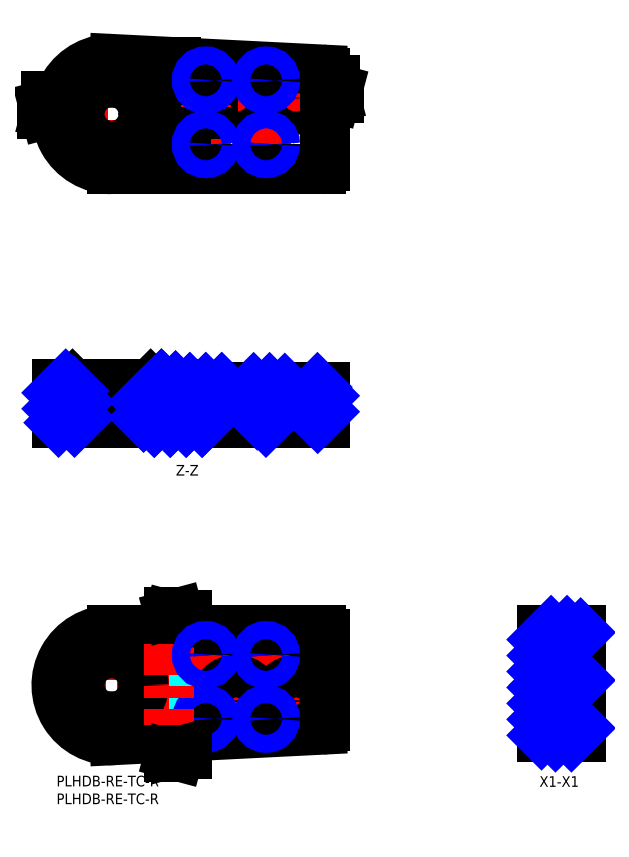
<metadata>
{"format":"dxf","ext":"dxf","renderer":"ezdxf+matplotlib","layout":"modelspace","background":"white","min_lineweight":24,"dpi":150}
</metadata>
<code>
0
SECTION
2
ENTITIES
0
INSERT
8
MSM_CONTINUOUS
2
*U77
10
0
20
0
30
0
0
INSERT
8
MSM_CONTINUOUS
2
*U78
10
0
20
0
30
0
0
LINE
8
MSM_CONTINUOUS
10
139.5
20
13.8
30
0
11
139.5
21
24
31
0
0
LINE
8
MSM_CONTINUOUS
10
139.5
20
27
30
0
11
139.5
21
36
31
0
0
LINE
8
MSM_CONTINUOUS
10
147.5
20
10.8
30
0
11
147.5
21
41
31
0
0
LINE
8
MSM_CONTINUOUS
10
136.5
20
41
30
0
11
147.5
21
41
31
0
0
LINE
8
MSM_CONTINUOUS
10
136.5
20
10.8
30
0
11
136.5
21
41
31
0
0
CIRCLE
8
MSM_DASHED
10
15.5
20
25.5
30
0
40
11
0
LINE
8
MSM_DASHED
10
33.5
20
41
30
0
11
33.5
21
36
31
0
0
LINE
8
MSM_DASHED
10
33.5
20
13.89
30
0
11
33.5
21
10.89
31
0
0
LINE
8
MSM_DASHED
10
33.5
20
27
30
0
11
33.5
21
24
31
0
0
CIRCLE
8
MSM_DASHED
10
15.5
20
25.5
30
0
40
10.5
0
LINE
8
MSM_DASHED
10
35.5
20
36
30
0
11
26.45
21
36
31
0
0
ARC
8
MSM_DASHED
10
29.78
20
28
30
0
40
1
50
189.9
51
270
0
LINE
8
MSM_DASHED
10
35.5
20
24
30
0
11
29.78
21
24
31
0
0
ARC
8
MSM_DASHED
10
29.78
20
23
30
0
40
1
50
90
51
170.1
0
ARC
8
MSM_DASHED
10
35.5
20
14.99
30
0
40
1
50
272.9
51
0
0
LINE
8
MSM_DASHED
10
24.95
20
13.46
30
0
11
35.55
21
13.99
31
0
0
ARC
8
MSM_DASHED
10
15.5
20
25.5
30
0
40
13.5
50
310.4
51
350.1
0
ARC
8
MSM_DASHED
10
24.9
20
14.46
30
0
40
1
50
130.4
51
272.9
0
ARC
8
MSM_DASHED
10
35.5
20
23
30
0
40
1
50
0
51
90
0
LINE
8
MSM_DASHED
10
36.5
20
14.99
30
0
11
36.5
21
23
31
0
0
ARC
8
MSM_DASHED
10
26.45
20
35
30
0
40
1
50
90
51
220.9
0
ARC
8
MSM_DASHED
10
15.5
20
25.5
30
0
40
13.5
50
9.928
51
40.93
0
ARC
8
MSM_DASHED
10
35.5
20
28
30
0
40
1
50
270
51
0
0
LINE
8
MSM_DASHED
10
29.78
20
27
30
0
11
35.5
21
27
31
0
0
LINE
8
MSM_DASHED
10
36.5
20
28
30
0
11
36.5
21
35
31
0
0
ARC
8
MSM_DASHED
10
35.5
20
35
30
0
40
1
50
0
51
90
0
LINE
8
MSM_CENTER
10
54.37
20
16
30
0
11
63.62
21
16
31
0
0
LINE
8
MSM_CENTER
10
59
20
11.38
30
0
11
59
21
20.62
31
0
0
LINE
8
MSM_CENTER
10
54.37
20
34
30
0
11
63.62
21
34
31
0
0
LINE
8
MSM_CENTER
10
59
20
29.38
30
0
11
59
21
38.62
31
0
0
LINE
8
MSM_CENTER
10
59.2
20
21
30
0
11
75.8
21
21
31
0
0
LINE
8
MSM_CENTER
10
67.5
20
12.7
30
0
11
67.5
21
29.3
31
0
0
LINE
8
MSM_CENTER
10
42.2
20
21
30
0
11
58.8
21
21
31
0
0
LINE
8
MSM_CENTER
10
50.5
20
12.7
30
0
11
50.5
21
29.3
31
0
0
LINE
8
MSM_CENTER
10
37.37
20
34
30
0
11
46.62
21
34
31
0
0
LINE
8
MSM_CENTER
10
42
20
29.38
30
0
11
42
21
38.62
31
0
0
LINE
8
MSM_CENTER
10
37.37
20
16
30
0
11
46.62
21
16
31
0
0
LINE
8
MSM_CENTER
10
42
20
11.38
30
0
11
42
21
20.62
31
0
0
LINE
8
MSM_CENTER
10
-2
20
25.5
30
0
11
31.78
21
25.5
31
0
0
LINE
8
MSM_CENTER
10
15.5
20
8
30
0
11
15.5
21
43
31
0
0
CIRCLE
8
MSM_CONTINUOUS
10
50.5
20
21
30
0
40
3.25
0
CIRCLE
8
MSM_CONTINUOUS
10
67.5
20
21
30
0
40
3.25
0
CIRCLE
8
MSM_CONTINUOUS
10
42
20
16
30
0
40
2.067
0
CIRCLE
8
MSM_CONTINUOUS
10
42
20
34
30
0
40
2.067
0
CIRCLE
8
MSM_CONTINUOUS
10
59
20
16
30
0
40
2.067
0
CIRCLE
8
MSM_CONTINUOUS
10
59
20
34
30
0
40
2.067
0
CIRCLE
8
MSM_CONTINUOUS
10
67.5
20
21
30
0
40
6
0
LINE
8
MSM_CONTINUOUS
10
74.5
20
41
30
0
11
15.5
21
41
31
0
0
ARC
8
MSM_CONTINUOUS
10
15.5
20
25.5
30
0
40
15.5
50
90
51
272.9
0
LINE
8
MSM_CONTINUOUS
10
16.28
20
10.02
30
0
11
74.55
21
12.95
31
0
0
ARC
8
MSM_CONTINUOUS
10
74.5
20
13.95
30
0
40
1
50
272.9
51
0
0
ARC
8
MSM_CONTINUOUS
10
74.5
20
40
30
0
40
1
50
0
51
90
0
CIRCLE
8
MSM_CONTINUOUS
10
15.5
20
25.5
30
0
40
9
0
CIRCLE
8
MSM_CONTINUOUS
10
50.5
20
21
30
0
40
6
0
CIRCLE
8
MSM_NARROW
10
59
20
34
30
0
40
2.5
0
CIRCLE
8
MSM_NARROW
10
59
20
16
30
0
40
2.5
0
CIRCLE
8
MSM_NARROW
10
42
20
16
30
0
40
2.5
0
LINE
8
MSM_CONTINUOUS
10
70.75
20
105.9
30
0
11
70.75
21
109.4
31
0
0
LINE
8
MSM_CONTINUOUS
10
64.25
20
109.4
30
0
11
64.25
21
105.9
31
0
0
LINE
8
MSM_CONTINUOUS
10
53.75
20
105.9
30
0
11
53.75
21
109.4
31
0
0
LINE
8
MSM_CONTINUOUS
10
47.25
20
109.4
30
0
11
47.25
21
105.9
31
0
0
LINE
8
MSM_CONTINUOUS
10
61.5
20
105.9
30
0
11
73.5
21
105.9
31
0
0
LINE
8
MSM_CONTINUOUS
10
73.5
20
99.36
30
0
11
73.5
21
105.9
31
0
0
LINE
8
MSM_CONTINUOUS
10
61.5
20
105.9
30
0
11
61.5
21
99.36
31
0
0
LINE
8
MSM_CONTINUOUS
10
44.5
20
105.9
30
0
11
56.5
21
105.9
31
0
0
LINE
8
MSM_CONTINUOUS
10
56.5
20
99.36
30
0
11
56.5
21
105.9
31
0
0
LINE
8
MSM_CONTINUOUS
10
44.5
20
105.9
30
0
11
44.5
21
99.36
31
0
0
LINE
8
MSM_CONTINUOUS
10
24.5
20
99.36
30
0
11
24.5
21
105.4
31
0
0
LINE
8
MSM_CONTINUOUS
10
6.5
20
105.4
30
0
11
6.5
21
99.36
31
0
0
LINE
8
MSM_CONTINUOUS
10
5
20
105.4
30
0
11
26
21
105.4
31
0
0
LINE
8
MSM_CONTINUOUS
10
26
20
105.4
30
0
11
26
21
109.9
31
0
0
LINE
8
MSM_CONTINUOUS
10
5
20
109.9
30
0
11
5
21
105.4
31
0
0
LINE
8
MSM_CONTINUOUS
10
5
20
109.9
30
0
11
26
21
109.9
31
0
0
LINE
8
MSM_CONTINUOUS
10
26
20
109.9
30
0
11
26.5
21
110.4
31
0
0
LINE
8
MSM_CONTINUOUS
10
4.5
20
110.4
30
0
11
5
21
109.9
31
0
0
LINE
8
MSM_CENTER
10
15.5
20
112.4
30
0
11
15.5
21
97.36
31
0
0
LINE
8
MSM_CENTER
10
67.5
20
111.4
30
0
11
67.5
21
97.36
31
0
0
LINE
8
MSM_CENTER
10
50.5
20
111.4
30
0
11
50.5
21
97.36
31
0
0
LINE
8
MSM_CONTINUOUS
10
75.5
20
109.4
30
0
11
33.5
21
109.4
31
0
0
LINE
8
MSM_CONTINUOUS
10
75.5
20
109.4
30
0
11
75.5
21
99.36
31
0
0
LINE
8
MSM_CONTINUOUS
10
33.5
20
110.4
30
0
11
7.1e-15
21
110.4
31
0
0
LINE
8
MSM_CONTINUOUS
10
33.5
20
109.4
30
0
11
33.5
21
110.4
31
0
0
LINE
8
MSM_CONTINUOUS
10
75.5
20
99.36
30
0
11
7.1e-15
21
99.36
31
0
0
LINE
8
MSM_CONTINUOUS
10
7.1e-15
20
110.4
30
0
11
7.1e-15
21
99.36
31
0
0
CIRCLE
8
MSM_DASHED
10
67.5
20
190.7
30
0
40
6
0
CIRCLE
8
MSM_DASHED
10
50.5
20
190.7
30
0
40
6
0
LINE
8
MSM_CENTER
10
77.5
20
190.7
30
0
11
59.2
21
190.7
31
0
0
LINE
8
MSM_CENTER
10
67.5
20
199
30
0
11
67.5
21
182.4
31
0
0
LINE
8
MSM_CENTER
10
58.8
20
190.7
30
0
11
44
21
190.7
31
0
0
LINE
8
MSM_CENTER
10
50.5
20
199
30
0
11
50.5
21
182.4
31
0
0
LINE
8
MSM_CENTER
10
63.62
20
195.7
30
0
11
54.37
21
195.7
31
0
0
LINE
8
MSM_CENTER
10
59
20
200.3
30
0
11
59
21
191.1
31
0
0
LINE
8
MSM_CENTER
10
63.62
20
177.7
30
0
11
54.37
21
177.7
31
0
0
LINE
8
MSM_CENTER
10
59
20
182.3
30
0
11
59
21
173.1
31
0
0
LINE
8
MSM_CENTER
10
46.62
20
177.7
30
0
11
37.37
21
177.7
31
0
0
LINE
8
MSM_CENTER
10
42
20
182.3
30
0
11
42
21
173.1
31
0
0
LINE
8
MSM_CENTER
10
46.62
20
195.7
30
0
11
37.37
21
195.7
31
0
0
LINE
8
MSM_CENTER
10
42
20
200.3
30
0
11
42
21
191.1
31
0
0
LINE
8
MSM_CENTER
10
40
20
186.2
30
0
11
-2.005
21
186.2
31
0
0
LINE
8
MSM_CENTER
10
15.5
20
203.7
30
0
11
15.5
21
168.7
31
0
0
CIRCLE
8
MSM_CONTINUOUS
10
15.5
20
186.2
30
0
40
9
0
CIRCLE
8
MSM_CONTINUOUS
10
59
20
177.7
30
0
40
2.067
0
CIRCLE
8
MSM_CONTINUOUS
10
59
20
195.7
30
0
40
2.067
0
CIRCLE
8
MSM_CONTINUOUS
10
42
20
195.7
30
0
40
2.067
0
CIRCLE
8
MSM_CONTINUOUS
10
42
20
177.7
30
0
40
2.067
0
LINE
8
MSM_CONTINUOUS
10
35.5
20
184.7
30
0
11
29.78
21
184.7
31
0
0
LINE
8
MSM_CONTINUOUS
10
29.78
20
187.7
30
0
11
35.5
21
187.7
31
0
0
LINE
8
MSM_CONTINUOUS
10
35.55
20
197.7
30
0
11
24.94
21
198.3
31
0
0
LINE
8
MSM_CONTINUOUS
10
26.45
20
175.7
30
0
11
35.5
21
175.7
31
0
0
LINE
8
MSM_CONTINUOUS
10
74.5
20
170.7
30
0
11
15.5
21
170.7
31
0
0
LINE
8
MSM_CONTINUOUS
10
16.27
20
201.7
30
0
11
74.55
21
198.8
31
0
0
CIRCLE
8
MSM_CONTINUOUS
10
67.5
20
190.7
30
0
40
3.25
0
ARC
8
MSM_CONTINUOUS
10
74.5
20
171.7
30
0
40
1
50
270
51
0
0
LINE
8
MSM_CONTINUOUS
10
75.5
20
171.7
30
0
11
75.5
21
197.8
31
0
0
ARC
8
MSM_CONTINUOUS
10
74.5
20
197.8
30
0
40
1
50
0
51
87.12
0
ARC
8
MSM_CONTINUOUS
10
35.5
20
196.7
30
0
40
1
50
0
51
87.12
0
LINE
8
MSM_CONTINUOUS
10
36.5
20
188.7
30
0
11
36.5
21
196.7
31
0
0
ARC
8
MSM_CONTINUOUS
10
35.5
20
188.7
30
0
40
1
50
270
51
0
0
ARC
8
MSM_CONTINUOUS
10
35.5
20
183.7
30
0
40
1
50
0
51
90
0
LINE
8
MSM_CONTINUOUS
10
36.5
20
176.7
30
0
11
36.5
21
183.7
31
0
0
ARC
8
MSM_CONTINUOUS
10
35.5
20
176.7
30
0
40
1
50
270
51
0
0
CIRCLE
8
MSM_CONTINUOUS
10
50.5
20
190.7
30
0
40
3.25
0
LINE
8
MSM_CONTINUOUS
10
33.5
20
184.7
30
0
11
33.5
21
187.7
31
0
0
LINE
8
MSM_CONTINUOUS
10
33.5
20
170.7
30
0
11
33.5
21
175.7
31
0
0
LINE
8
MSM_CONTINUOUS
10
33.5
20
197.8
30
0
11
33.5
21
200.8
31
0
0
ARC
8
MSM_CONTINUOUS
10
26.45
20
176.7
30
0
40
1
50
139.1
51
270
0
ARC
8
MSM_CONTINUOUS
10
15.5
20
186.2
30
0
40
13.5
50
319.1
51
350.1
0
ARC
8
MSM_CONTINUOUS
10
29.78
20
183.7
30
0
40
1
50
90
51
170.1
0
ARC
8
MSM_CONTINUOUS
10
29.78
20
188.7
30
0
40
1
50
189.9
51
270
0
ARC
8
MSM_CONTINUOUS
10
15.5
20
186.2
30
0
40
13.5
50
9.928
51
49.6
0
ARC
8
MSM_CONTINUOUS
10
24.89
20
197.3
30
0
40
1
50
87.12
51
229.6
0
ARC
8
MSM_CONTINUOUS
10
15.5
20
186.2
30
0
40
15.5
50
87.12
51
270
0
CIRCLE
8
MSM_CONTINUOUS
10
15.5
20
186.2
30
0
40
11
0
CIRCLE
8
MSM_CONTINUOUS
10
15.5
20
186.2
30
0
40
10.5
0
LINE
8
MSM_CONTINUOUS
10
139.5
20
36
30
0
11
147.5
21
36
31
0
0
LINE
8
MSM_CONTINUOUS
10
139.5
20
27
30
0
11
147.5
21
27
31
0
0
LINE
8
MSM_CONTINUOUS
10
139.5
20
24
30
0
11
147.5
21
24
31
0
0
LINE
8
MSM_CONTINUOUS
10
147.5
20
13.8
30
0
11
139.5
21
13.8
31
0
0
LINE
8
MSM_CONTINUOUS
10
147.5
20
10.8
30
0
11
136.5
21
10.8
31
0
0
LINE
8
MSM_CENTER
10
31.8
20
44.18
30
0
11
31.8
21
7.16
31
0
0
LINE
8
MSM_PART_NUMBER
10
34.3
20
45.85
30
0
11
31.8
21
45.18
31
0
0
LINE
8
MSM_PART_NUMBER
10
31.8
20
45.18
30
0
11
34.3
21
44.51
31
0
0
TEXT
8
MSM_PART_NUMBER
10
37.78
20
43.7
30
0
40
3
1
X1
0
LINE
8
MSM_PART_NUMBER
10
31.8
20
45.18
30
0
11
36.8
21
45.18
31
0
0
LINE
8
MSM_PART_NUMBER
10
31.8
20
44.18
30
0
11
31.8
21
46.18
31
0
0
LINE
8
MSM_PART_NUMBER
10
34.3
20
6.83
30
0
11
31.8
21
6.16
31
0
0
LINE
8
MSM_PART_NUMBER
10
31.8
20
6.16
30
0
11
34.3
21
5.49
31
0
0
TEXT
8
MSM_PART_NUMBER
10
37.78
20
4.681
30
0
40
3
1
X1
0
LINE
8
MSM_PART_NUMBER
10
31.8
20
6.16
30
0
11
36.8
21
6.16
31
0
0
LINE
8
MSM_PART_NUMBER
10
31.8
20
5.16
30
0
11
31.8
21
7.16
31
0
0
LINE
8
MSM_PART_NUMBER
10
77.83
20
193.2
30
0
11
78.5
21
190.7
31
0
0
LINE
8
MSM_PART_NUMBER
10
78.5
20
190.7
30
0
11
79.16
21
193.2
31
0
0
TEXT
8
MSM_PART_NUMBER
10
77.49
20
196.3
30
0
40
3
1
Z
0
LINE
8
MSM_PART_NUMBER
10
78.5
20
190.7
30
0
11
78.5
21
195.7
31
0
0
LINE
8
MSM_PART_NUMBER
10
79.5
20
190.7
30
0
11
77.5
21
190.7
31
0
0
LINE
8
MSM_CONTINUOUS
10
42
20
190.7
30
0
11
44
21
190.7
31
0
0
LINE
8
MSM_CONTINUOUS
10
42
20
190.7
30
0
11
42
21
188.7
31
0
0
LINE
8
MSM_PART_NUMBER
10
-2.335
20
188.7
30
0
11
-3.005
21
186.2
31
0
0
LINE
8
MSM_PART_NUMBER
10
-3.005
20
186.2
30
0
11
-3.675
21
188.7
31
0
0
TEXT
8
MSM_PART_NUMBER
10
-4
20
191.8
30
0
40
3
1
Z
0
LINE
8
MSM_PART_NUMBER
10
-3.005
20
186.2
30
0
11
-3.005
21
191.2
31
0
0
LINE
8
MSM_CONTINUOUS
10
42
20
186.2
30
0
11
40
21
186.2
31
0
0
LINE
8
MSM_CONTINUOUS
10
42
20
186.2
30
0
11
42
21
188.2
31
0
0
LINE
8
MSM_CENTER
10
42
20
188.7
30
0
11
42
21
188.2
31
0
0
LINE
8
MSM_PART_NUMBER
10
-2.005
20
186.2
30
0
11
-4.005
21
186.2
31
0
0
TEXT
8
MSM_PART_NUMBER
10
135.9
20
-3.13
30
0
40
3
1
X1-X1
50
360
0
TEXT
8
MSM_PART_NUMBER
10
33.6
20
84.47
30
0
40
3
1
Z-Z
50
360
0
LINE
8
MSM_CONTINUOUS
10
75.5
20
13.95
30
0
11
75.5
21
40
31
0
0
LINE
8
MSM_CENTER
10
134.5
20
25.5
30
0
11
149.5
21
25.5
31
0
0
LINE
8
MSM_NARROW
10
7.1e-15
20
107.8
30
0
11
2.596
21
110.4
31
0
0
LINE
8
MSM_NARROW
10
0
20
103.3
30
0
11
5
21
108.3
31
0
0
LINE
8
MSM_NARROW
10
0.5762
20
99.36
30
0
11
6.5
21
105.3
31
0
0
LINE
8
MSM_NARROW
10
5.066
20
99.36
30
0
11
6.5
21
100.8
31
0
0
LINE
8
MSM_NARROW
10
24.5
20
105.3
30
0
11
24.54
21
105.4
31
0
0
LINE
8
MSM_NARROW
10
26
20
106.8
30
0
11
29.54
21
110.4
31
0
0
LINE
8
MSM_NARROW
10
24.5
20
100.8
30
0
11
33.5
21
109.8
31
0
0
LINE
8
MSM_NARROW
10
27.52
20
99.36
30
0
11
37.52
21
109.4
31
0
0
LINE
8
MSM_NARROW
10
32.01
20
99.36
30
0
11
42.01
21
109.4
31
0
0
LINE
8
MSM_NARROW
10
36.5
20
99.36
30
0
11
46.5
21
109.4
31
0
0
LINE
8
MSM_NARROW
10
40.99
20
99.36
30
0
11
44.5
21
102.9
31
0
0
LINE
8
MSM_NARROW
10
53.75
20
107.6
30
0
11
55.48
21
109.4
31
0
0
LINE
8
MSM_NARROW
10
56.47
20
105.9
30
0
11
59.97
21
109.4
31
0
0
LINE
8
MSM_NARROW
10
56.5
20
101.4
30
0
11
64.25
21
109.2
31
0
0
LINE
8
MSM_NARROW
10
58.95
20
99.36
30
0
11
61.5
21
101.9
31
0
0
LINE
8
MSM_NARROW
10
70.75
20
106.7
30
0
11
73.44
21
109.4
31
0
0
LINE
8
MSM_NARROW
10
73.5
20
104.9
30
0
11
75.5
21
106.9
31
0
0
LINE
8
MSM_NARROW
10
73.5
20
100.4
30
0
11
75.5
21
102.4
31
0
0
LINE
8
MSM_NARROW
10
136.5
20
38.31
30
0
11
139.2
21
41
31
0
0
LINE
8
MSM_NARROW
10
136.5
20
33.82
30
0
11
143.7
21
41
31
0
0
LINE
8
MSM_NARROW
10
136.5
20
29.33
30
0
11
139.5
21
32.33
31
0
0
LINE
8
MSM_NARROW
10
143.2
20
36
30
0
11
147.5
21
40.33
31
0
0
LINE
8
MSM_NARROW
10
136.5
20
24.84
30
0
11
137.2
21
25.5
31
0
0
LINE
8
MSM_NARROW
10
137.2
20
25.5
30
0
11
139.5
21
27.84
31
0
0
LINE
8
MSM_NARROW
10
136.5
20
20.35
30
0
11
139.5
21
23.35
31
0
0
LINE
8
MSM_NARROW
10
140.2
20
24
30
0
11
143.2
21
27
31
0
0
LINE
8
MSM_NARROW
10
136.5
20
15.86
30
0
11
139.5
21
18.86
31
0
0
LINE
8
MSM_NARROW
10
144.6
20
24
30
0
11
147.5
21
26.86
31
0
0
LINE
8
MSM_NARROW
10
136.5
20
11.37
30
0
11
139.5
21
14.37
31
0
0
LINE
8
MSM_NARROW
10
140.4
20
10.8
30
0
11
143.4
21
13.8
31
0
0
LINE
8
MSM_NARROW
10
144.9
20
10.8
30
0
11
147.5
21
13.39
31
0
0
LINE
8
MSM_NARROW
10
24.5
20
105.3
30
0
11
24.54
21
105.4
31
0
0
LINE
8
MSM_NARROW
10
26
20
106.8
30
0
11
29.54
21
110.4
31
0
0
LINE
8
MSM_NARROW
10
24.5
20
100.8
30
0
11
33.5
21
109.8
31
0
0
LINE
8
MSM_NARROW
10
27.52
20
99.36
30
0
11
37.52
21
109.4
31
0
0
LINE
8
MSM_NARROW
10
32.01
20
99.36
30
0
11
42.01
21
109.4
31
0
0
LINE
8
MSM_NARROW
10
36.5
20
99.36
30
0
11
46.5
21
109.4
31
0
0
LINE
8
MSM_NARROW
10
40.99
20
99.36
30
0
11
44.5
21
102.9
31
0
0
CIRCLE
8
MSM_NARROW
10
42
20
195.7
30
0
40
2.5
0
CIRCLE
8
MSM_NARROW
10
59
20
195.7
30
0
40
2.5
0
CIRCLE
8
MSM_NARROW
10
59
20
177.7
30
0
40
2.5
0
CIRCLE
8
MSM_NARROW
10
42
20
177.7
30
0
40
2.5
0
CIRCLE
8
MSM_NARROW
10
42
20
34
30
0
40
2.5
0
ENDSEC
0
EOF

</code>
